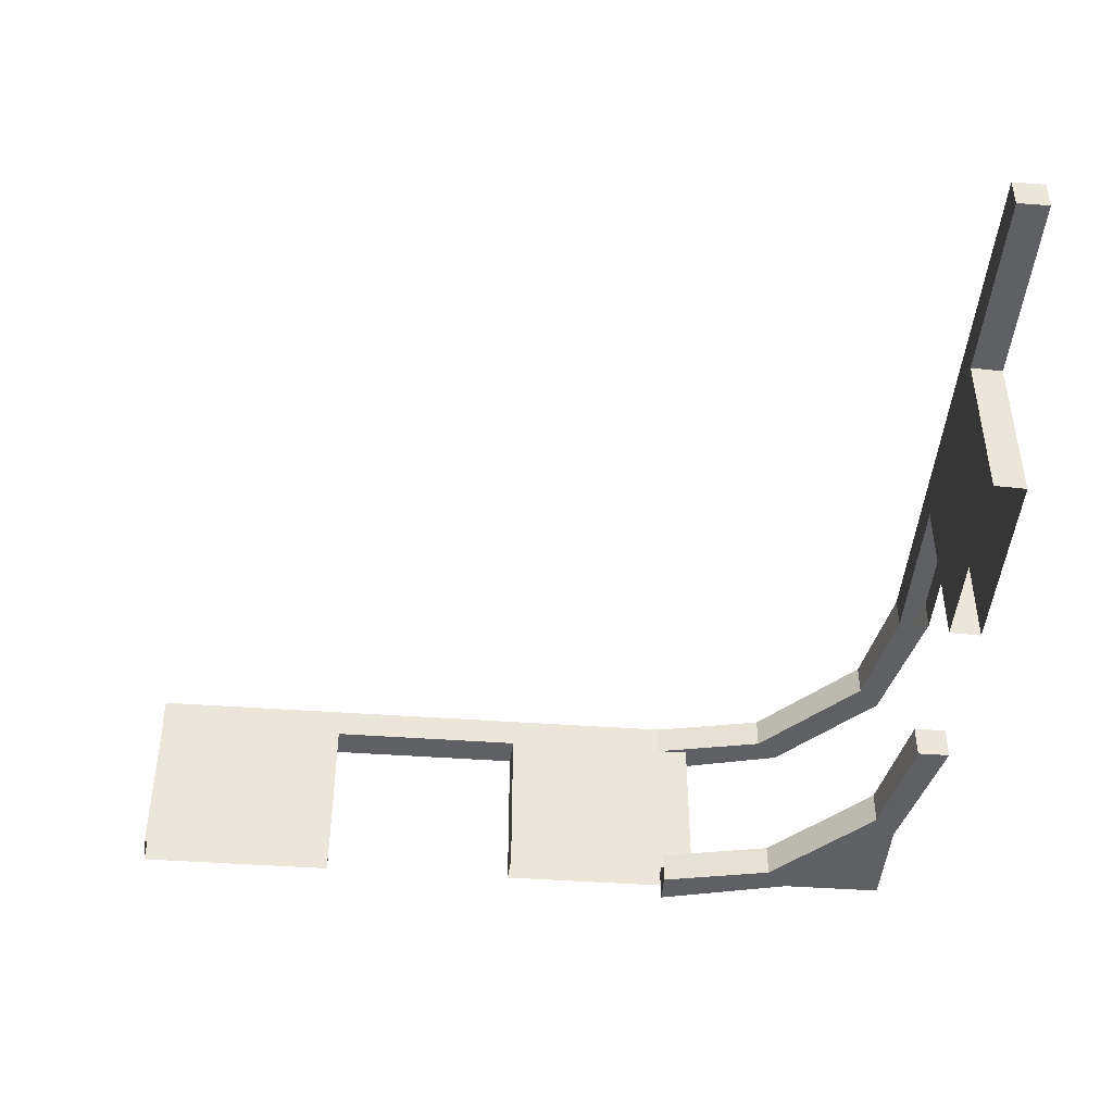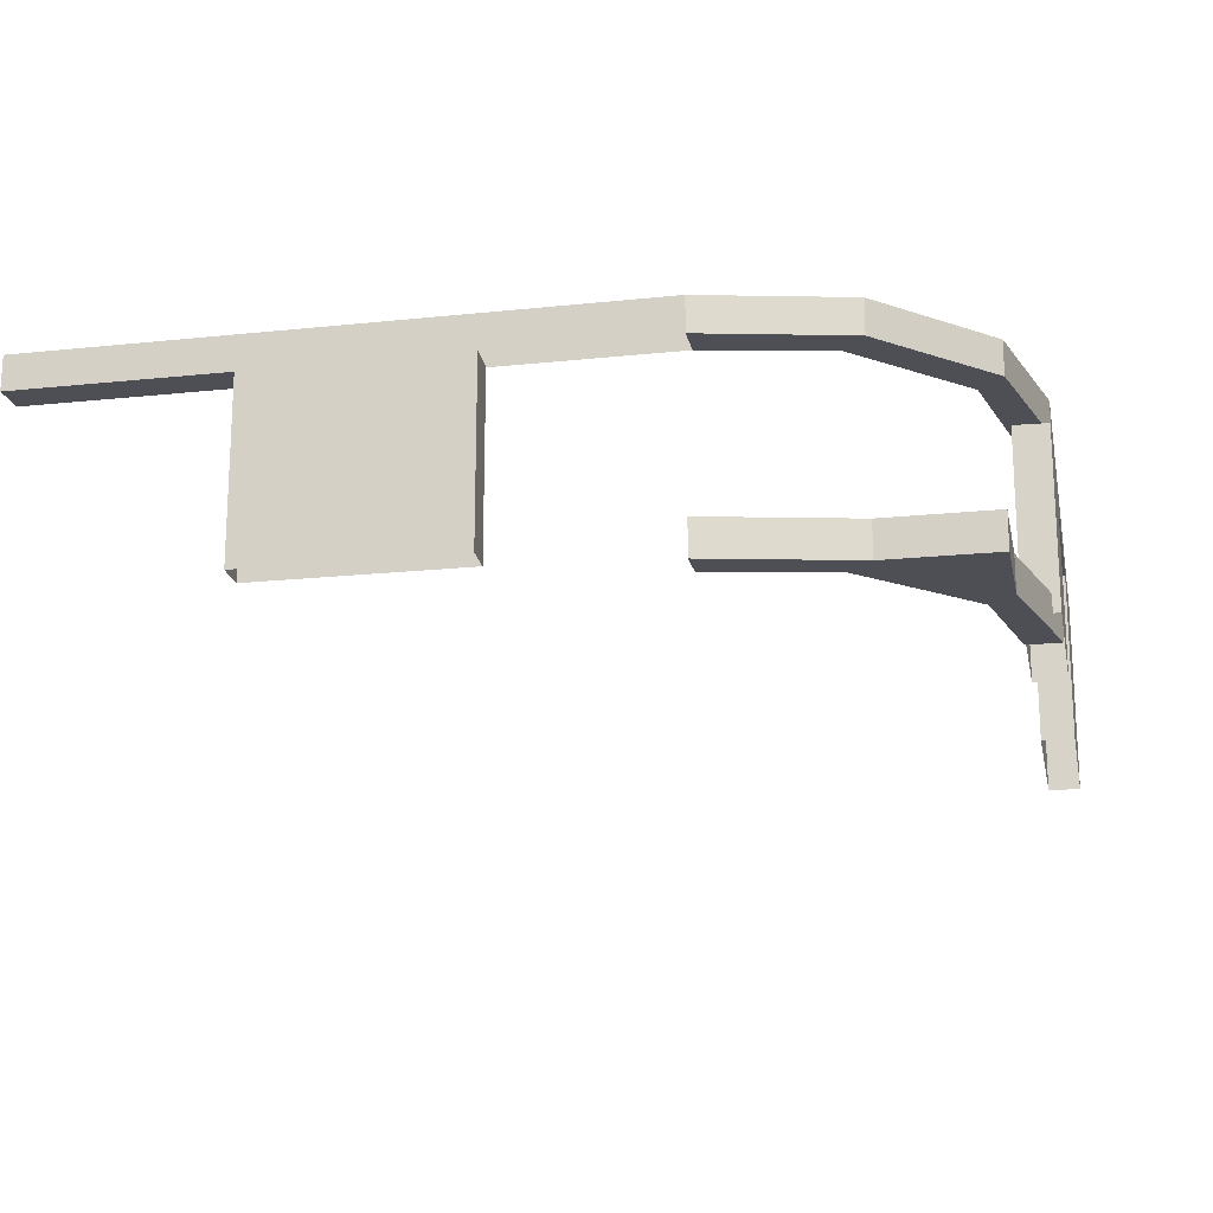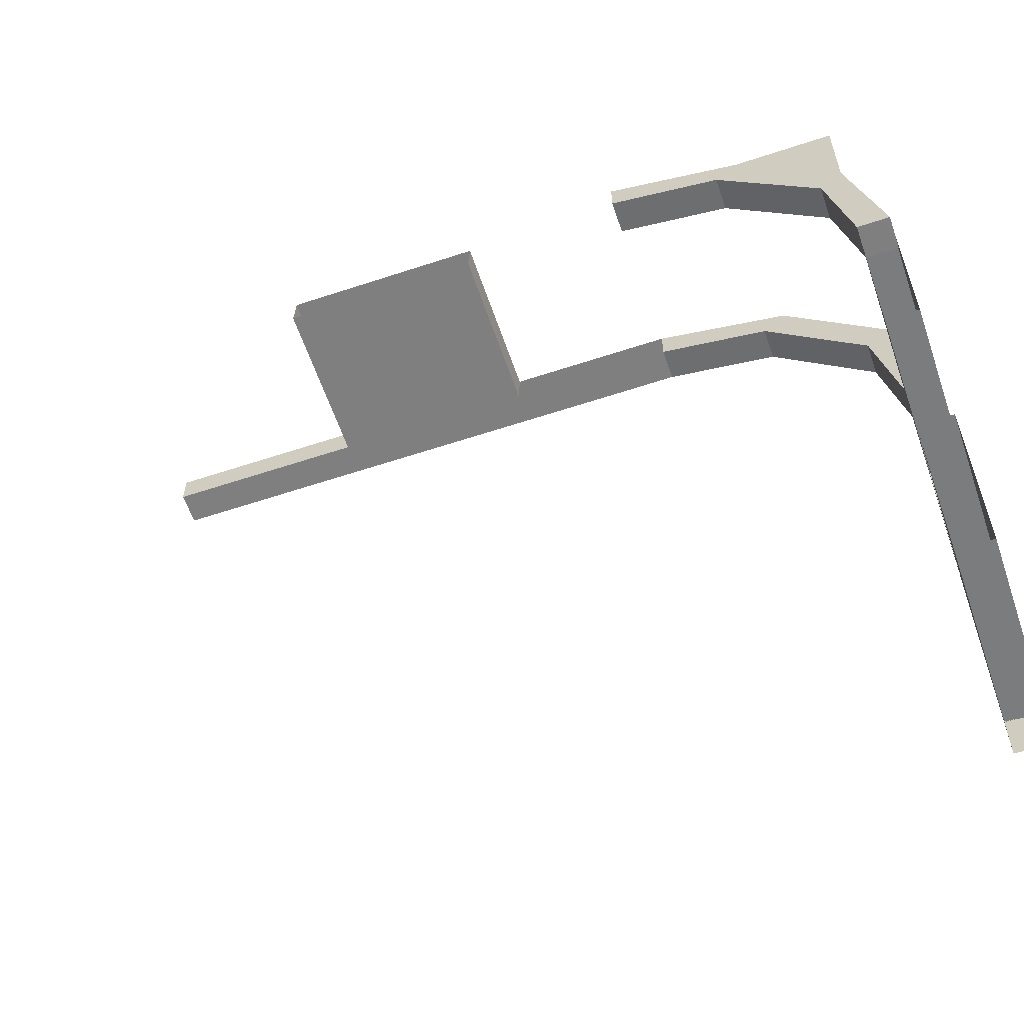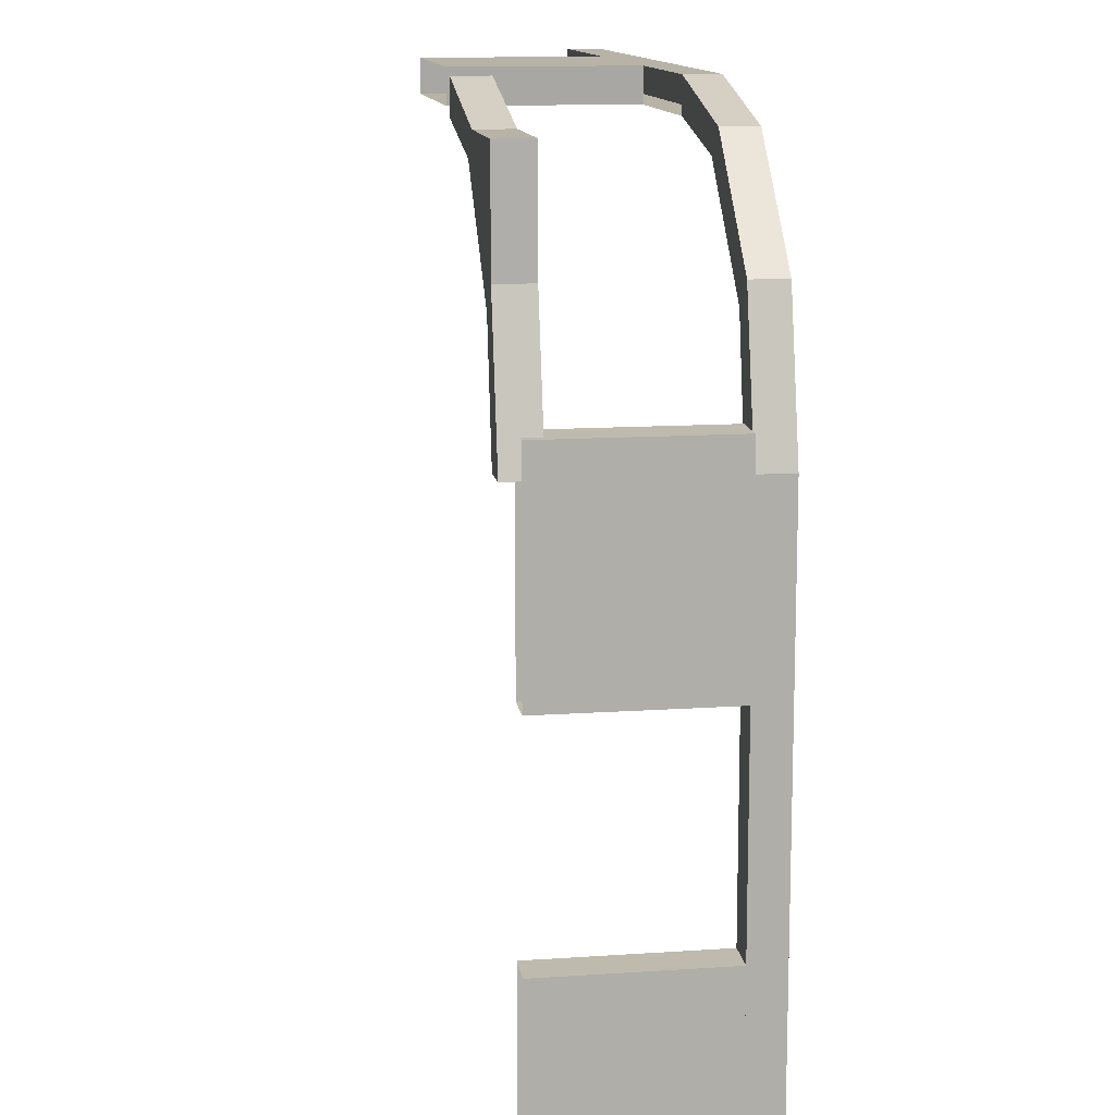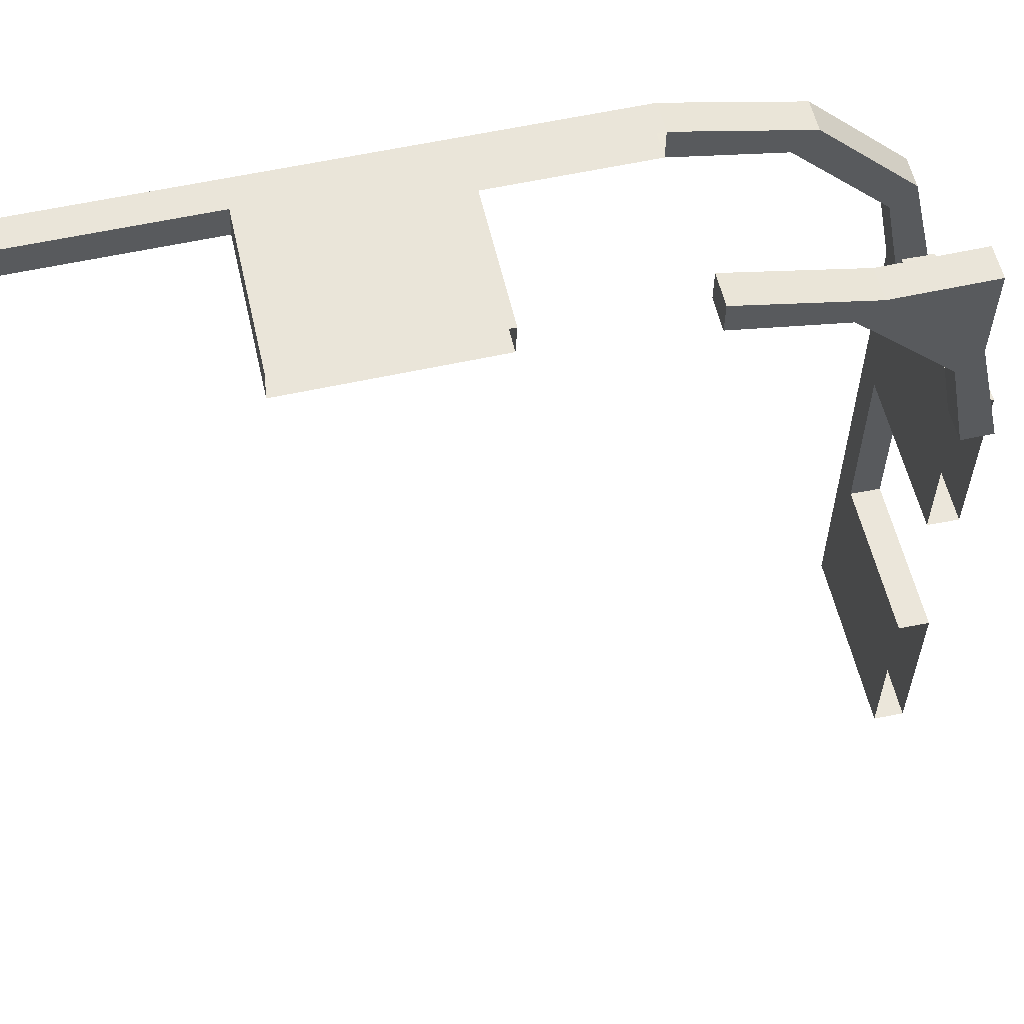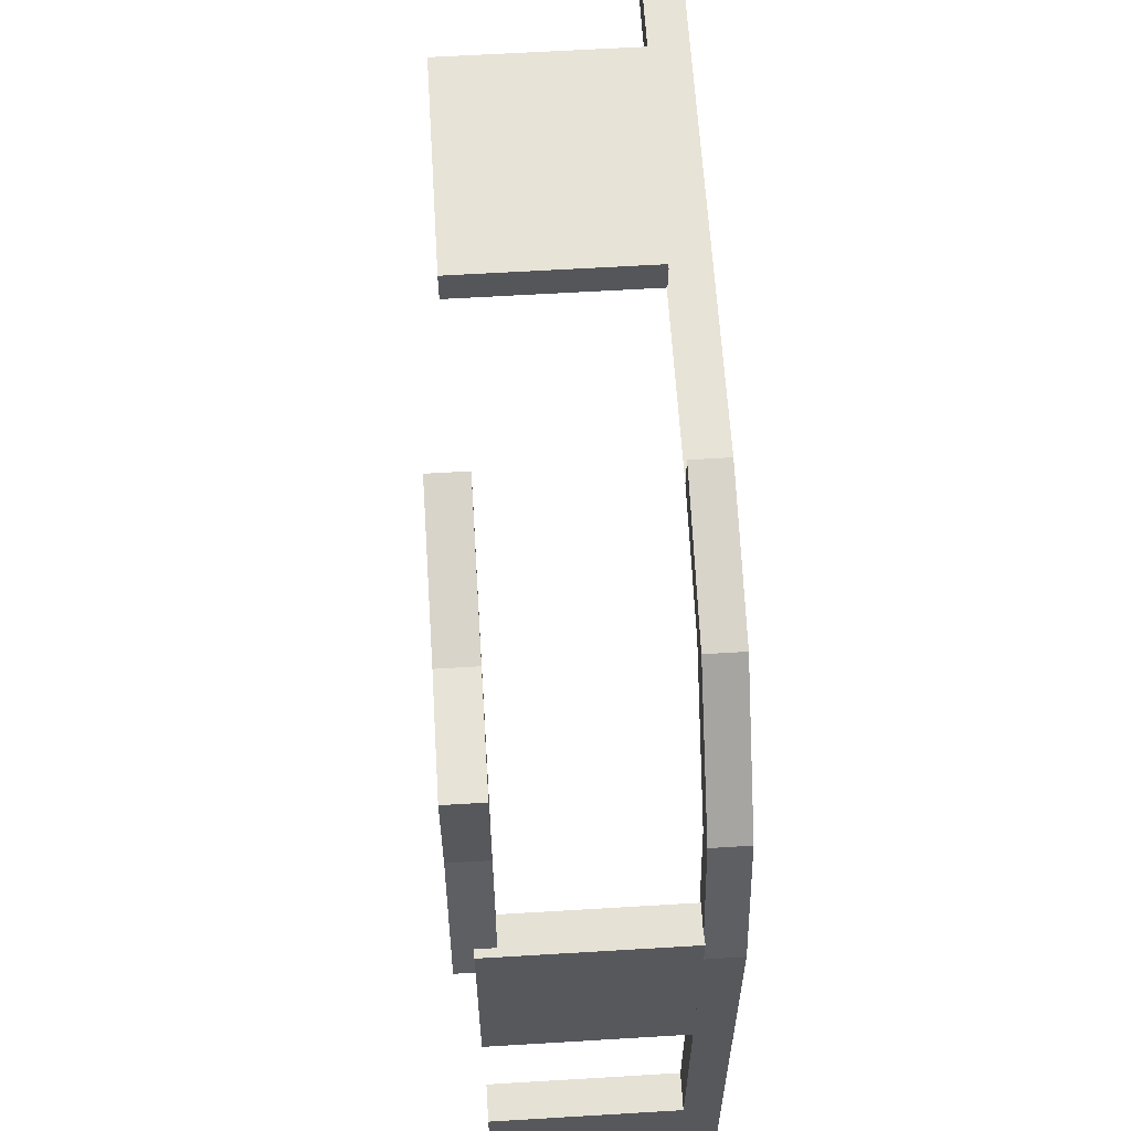
<metadata>
{"format":"obj","ext":"obj","renderer":"f3d","projection":"perspective","resolution":1024,"background":"white","views":[{"elev":-44.8,"azim":-94.8,"up":"+Y"},{"elev":-18.3,"azim":11.6,"up":"+Y"},{"elev":-59.8,"azim":18.8,"up":"+Z"},{"elev":12.8,"azim":81.0,"up":"+Z"},{"elev":57.9,"azim":-12.9,"up":"+Z"},{"elev":61.6,"azim":86.5,"up":"+Z"}]}
</metadata>
<code>
g
v -1.251 0.003416 0.1176
v -1.256 0.003416 0.01644
v -1.881 0.003416 0.01644
v -1.876 0.003416 0.1176
v -1.256 0.5274 0.01644
v -1.881 0.5274 0.01644
v -1.251 0.5274 0.1176
v -1.876 0.5274 0.1176
v 0.1014 0.003417 -2.503
v 0.000269 0.003417 -2.498
v 0.000269 0.003416 -1.873
v 0.1014 0.003416 -1.878
v 0.000269 0.5274 -2.498
v 0.1014 0.003416 -1.253
v 0.1014 0.003416 -0.6284
v 0.000269 0.5274 -1.873
v 0.000269 0.003416 -0.6237
v 0.000269 0.003416 -1.249
v 0.000269 0.5274 -1.249
v 0.000269 0.5274 -0.6237
v 0.1014 0.5274 -2.503
v 0.1014 0.5274 -1.878
v 0.1014 0.5274 -1.253
v 0.1014 0.5274 -0.6284
v 0.000269 -0.04807 -0.7204
v 0.1014 -0.04807 -0.7204
v -0.7366 -0.04807 0.1176
v -0.7366 -0.04807 0.01644
v -0.07077 -0.04807 -0.3701
v 0.00074 -0.04807 -0.2986
v -0.3861 -0.04807 -0.05484
v -0.3146 -0.04807 0.01667
v 0.1014 0.05641 -0.7204
v 0.000269 0.05641 -0.7204
v -0.7366 0.05641 0.01644
v -0.7366 0.05641 0.1176
v 0.00074 0.05641 -0.2986
v -0.07077 0.05641 -0.3701
v -0.3146 0.05641 0.01667
v -0.3861 0.05641 -0.05484
v 0.00027 -0.04807 0.01644
v -0.2284 -0.04807 -0.2125
v 0.00027 0.05641 0.01644
v -0.2284 0.05641 -0.2125
v 0.000269 0.6268 -0.7204
v 0.000269 0.5255 -0.7204
v 0.1014 0.5255 -0.7204
v 0.1014 0.6268 -0.7204
v 0.1014 0.5255 -2.5
v 0.1014 0.6268 -2.5
v 0.000269 0.6268 -2.5
v 0.000269 0.5255 -2.5
v -0.7366 0.6268 0.1176
v -0.7366 0.5255 0.1176
v -0.7366 0.5255 0.01644
v -0.7366 0.6268 0.01644
v -2.5 0.5255 0.01644
v -2.5 0.6268 0.01644
v -2.5 0.6268 0.1176
v -2.5 0.5255 0.1176
v -0.07077 0.6268 -0.3701
v -0.07077 0.5255 -0.3701
v 0.00074 0.5255 -0.2986
v 0.00074 0.6268 -0.2986
v -0.3861 0.6268 -0.05484
v -0.3861 0.5255 -0.05484
v -0.3146 0.5255 0.01667
v -0.3146 0.6268 0.01667
v -1.618 0.6268 0.1176
v -1.618 0.5255 0.01644
v -1.618 0.5255 0.1176
v -1.618 0.6268 0.01644
g
f 5 7 1 2
f 8 6 3 4
f 6 5 2 3
f 7 8 4 1
f 16 13 10 11
f 21 22 12 9
f 13 21 9 10
f 22 16 11 12
f 19 23 14 18
f 23 24 15 14
f 24 20 17 15
f 20 19 18 17
g
f 42 31 32 41
f 28 27 32 31
f 25 29 30 26
f 44 40 39 43
f 35 36 39 40
f 34 38 37 33
f 25 26 33 34
f 29 25 34 38
f 28 31 40 35
f 42 29 38 44
f 27 28 35 36
f 26 30 37 33
f 32 27 36 39
f 41 32 39 43
f 30 41 43 37
f 31 42 44 40
f 38 44 43 37
f 29 42 41 30
f 46 45 51 52
f 45 48 50 51
f 47 46 52 49
f 48 47 49 50
f 71 69 59 60
f 69 72 58 59
f 72 70 57 58
f 63 64 68 67
f 64 61 65 68
f 61 62 66 65
f 62 63 67 66
f 56 53 68 65
f 54 67 68 53
f 55 66 67 54
f 56 65 66 55
f 45 61 64 48
f 47 48 64 63
f 46 47 63 62
f 45 46 62 61
f 58 57 60 59
f 57 70 71 60
f 56 55 70 72
f 53 56 72 69
f 54 53 69 71

</code>
